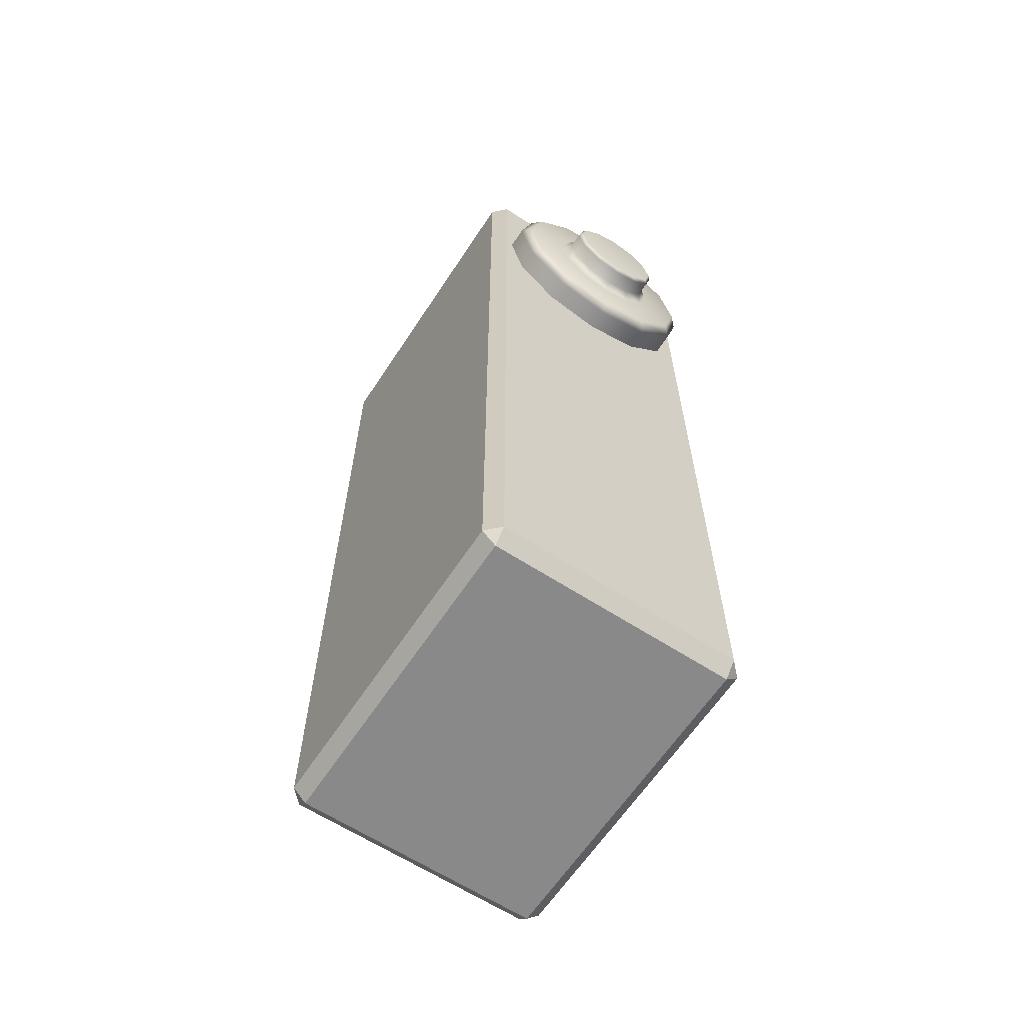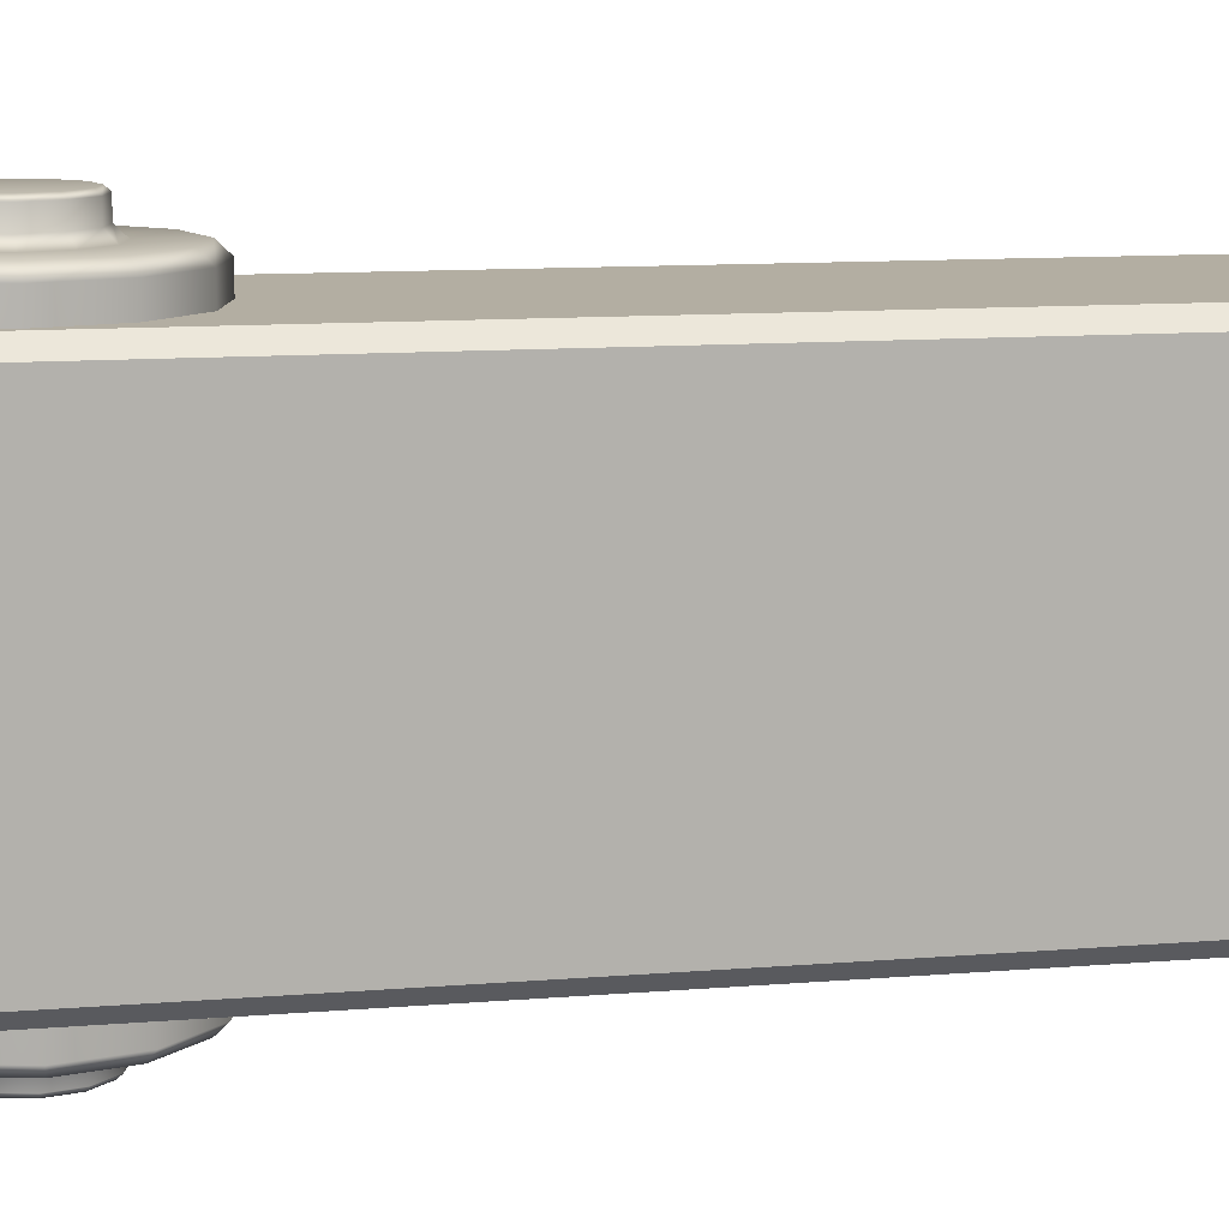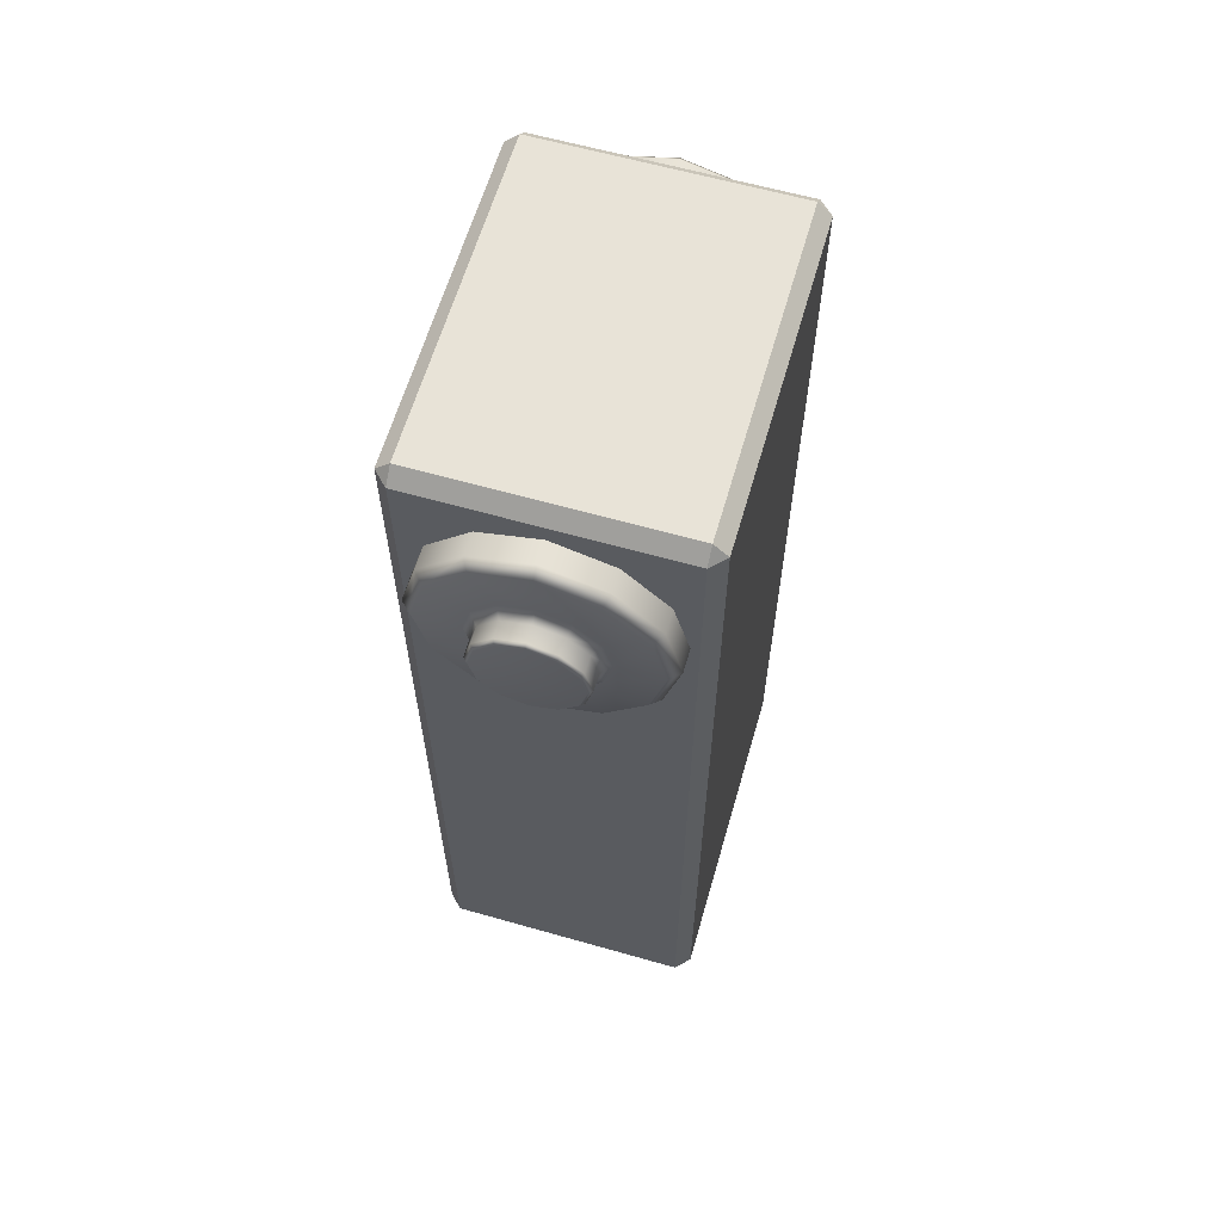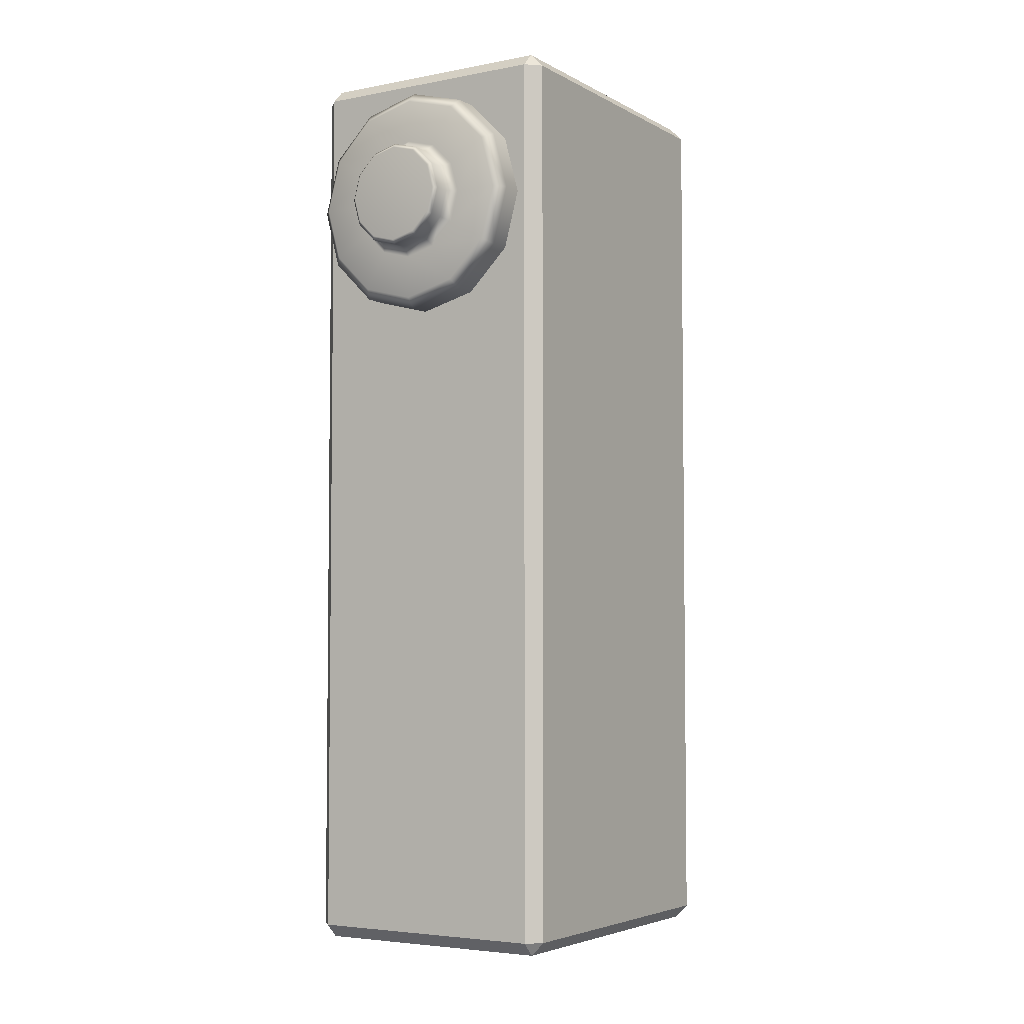
<metadata>
{"format":"obj","ext":"obj","renderer":"f3d","projection":"perspective","resolution":1024,"background":"white","views":[{"elev":-63.1,"azim":-33.3,"up":"+Z"},{"elev":10.8,"azim":78.1,"up":"+Y"},{"elev":62.2,"azim":-163.9,"up":"+Z"},{"elev":-4.4,"azim":-148.3,"up":"+Z"}]}
</metadata>
<code>
o MeshDoorwayDoor_9_2_GeomSubset_1
v 0.9089 0.03482 -1.038
v 0.9089 0.03482 0.9937
v 0.9089 0.03482 -0.2459
v 0.4517 0.03482 0.9937
v 0.4517 0.03482 -1.038
v 0.4517 0.03482 -0.2459
v 0.4517 0.03482 -0.1657
v 0.7909 0.03482 -0.1666
v 0.4517 0.03482 0.8234
v 0.7909 0.03482 0.7109
v 0.6736 0.03482 0.8613
v 0.561 0.03482 0.8139
v 0.6736 0.03482 0.7913
v 0.561 0.03482 -0.166
v 0.6663 0.03482 -0.1664
v 0.561 0.03482 0.8613
v 0.7909 0.03482 -0.9542
v 0.4517 0.03482 -0.9542
v 0.4517 0.03482 -0.3088
v 0.7909 0.03482 -0.3088
v 0.6663 0.03482 -0.2459
v 0.6663 0.03482 -0.3088
v 0.6663 0.03482 -0.9542
v 0.561 0.03482 -0.2459
v 0.561 0.03482 -0.3088
v 0.561 0.03482 -0.9542
v 0.561 0.02407 -0.3298
v 0.561 0.02407 -0.9332
v 0.4517 0.02407 -0.9332
v 0.4517 0.02407 -0.3298
v 0.7699 0.02407 -0.9332
v 0.6663 0.02407 -0.9332
v 0.6663 0.02407 -0.3298
v 0.7699 0.02407 -0.3298
v 0.4517 0.02407 0.7961
v 0.5588 0.02407 0.7871
v 0.561 0.02407 -0.145
v 0.4517 0.02407 -0.1447
v 0.6664 0.02407 -0.1454
v 0.6664 0.02407 0.7654
v 0.7699 0.02407 0.6957
v 0.7699 0.02407 -0.1455
v 0.549 0.03507 -0.3418
v 0.549 0.03507 -0.9212
v 0.4637 0.03507 -0.9212
v 0.4637 0.03507 -0.3418
v 0.4637 0.03507 0.7797
v 0.5468 0.03507 0.7726
v 0.549 0.03507 -0.133
v 0.4637 0.03507 -0.1327
v 0.6784 0.03507 -0.1334
v 0.6784 0.03507 0.74
v 0.7579 0.03507 0.6864
v 0.7579 0.03507 -0.1335
v 0.5708 0.03507 0.7691
v 0.6544 0.03507 0.7523
v 0.6544 0.03507 -0.1333
v 0.573 0.03507 -0.1331
v 0.7579 0.03507 -0.9212
v 0.6783 0.03507 -0.9212
v 0.6783 0.03507 -0.3418
v 0.7579 0.03507 -0.3418
v 0.6543 0.03507 -0.3418
v 0.6543 0.03507 -0.9212
v 0.573 0.03507 -0.9212
v 0.573 0.03507 -0.3418
v 0.4517 0.03482 -0.9779
v 0.5622 0.03482 -0.9779
v 0.6681 0.03482 -0.996
v 0.4517 0.03482 -0.996
v 0.9089 -0.03482 -1.038
v 0.9089 -0.03482 0.9937
v 0.9089 -0.03482 -0.2459
v 0.4517 -0.03482 0.9937
v 0.4517 -0.03482 -1.038
v 0.4517 -0.03482 -0.2459
v 0.4517 -0.03482 -0.1657
v 0.7909 -0.03482 -0.1666
v 0.4517 -0.03482 0.8234
v 0.7909 -0.03482 0.7109
v 0.6736 -0.03482 0.8613
v 0.561 -0.03482 0.8139
v 0.6736 -0.03482 0.7913
v 0.561 -0.03482 -0.166
v 0.6663 -0.03482 -0.1664
v 0.561 -0.03482 0.8613
v 0.7909 -0.03482 -0.9542
v 0.4517 -0.03482 -0.9542
v 0.4517 -0.03482 -0.3088
v 0.7909 -0.03482 -0.3088
v 0.6663 -0.03482 -0.2459
v 0.6663 -0.03482 -0.3088
v 0.6663 -0.03482 -0.9542
v 0.561 -0.03482 -0.2459
v 0.561 -0.03482 -0.3088
v 0.561 -0.03482 -0.9542
v 0.561 -0.02407 -0.3298
v 0.561 -0.02407 -0.9332
v 0.4517 -0.02407 -0.9332
v 0.4517 -0.02407 -0.3298
v 0.7699 -0.02407 -0.9332
v 0.6663 -0.02407 -0.9332
v 0.6663 -0.02407 -0.3298
v 0.7699 -0.02407 -0.3298
v 0.4517 -0.02407 0.7961
v 0.5588 -0.02407 0.7871
v 0.561 -0.02407 -0.145
v 0.4517 -0.02407 -0.1447
v 0.6664 -0.02407 -0.1454
v 0.6664 -0.02407 0.7654
v 0.7699 -0.02407 0.6957
v 0.7699 -0.02407 -0.1455
v 0.549 -0.03507 -0.3418
v 0.549 -0.03507 -0.9212
v 0.4637 -0.03507 -0.9212
v 0.4637 -0.03507 -0.3418
v 0.4637 -0.03507 0.7797
v 0.5468 -0.03507 0.7726
v 0.549 -0.03507 -0.133
v 0.4637 -0.03507 -0.1327
v 0.6784 -0.03507 -0.1334
v 0.6784 -0.03507 0.74
v 0.7579 -0.03507 0.6864
v 0.7579 -0.03507 -0.1335
v 0.5708 -0.03507 0.7691
v 0.6544 -0.03507 0.7523
v 0.6544 -0.03507 -0.1333
v 0.573 -0.03507 -0.1331
v 0.7579 -0.03507 -0.9212
v 0.6783 -0.03507 -0.9212
v 0.6783 -0.03507 -0.3418
v 0.7579 -0.03507 -0.3418
v 0.6543 -0.03507 -0.3418
v 0.6543 -0.03507 -0.9212
v 0.573 -0.03507 -0.9212
v 0.573 -0.03507 -0.3418
v 0.4517 -0.03482 -0.9779
v 0.5622 -0.03482 -0.9779
v 0.6681 -0.03482 -0.996
v 0.4517 -0.03482 -0.996
v -0.00554 -0.03482 -1.038
v -0.00554 -0.03482 0.9937
v -0.00554 -0.03482 -0.2459
v 0.1125 -0.03482 -0.1666
v 0.1125 -0.03482 0.7109
v 0.2298 -0.03482 0.8613
v 0.3424 -0.03482 0.8139
v 0.2298 -0.03482 0.7913
v 0.3424 -0.03482 -0.166
v 0.237 -0.03482 -0.1664
v 0.3424 -0.03482 0.8613
v 0.1125 -0.03482 -0.9542
v 0.1125 -0.03482 -0.3088
v 0.237 -0.03482 -0.2459
v 0.237 -0.03482 -0.3088
v 0.237 -0.03482 -0.9542
v 0.3424 -0.03482 -0.2459
v 0.3424 -0.03482 -0.3088
v 0.3424 -0.03482 -0.9542
v 0.3424 -0.02407 -0.3298
v 0.3424 -0.02407 -0.9332
v 0.1335 -0.02407 -0.9332
v 0.237 -0.02407 -0.9332
v 0.237 -0.02407 -0.3298
v 0.1335 -0.02407 -0.3298
v 0.3446 -0.02407 0.7871
v 0.3423 -0.02407 -0.145
v 0.237 -0.02407 -0.1454
v 0.237 -0.02407 0.7654
v 0.1335 -0.02407 0.6957
v 0.1335 -0.02407 -0.1455
v 0.3544 -0.03507 -0.3418
v 0.3544 -0.03507 -0.9212
v 0.4397 -0.03507 -0.9212
v 0.4397 -0.03507 -0.3418
v 0.4397 -0.03507 0.7797
v 0.3566 -0.03507 0.7726
v 0.3544 -0.03507 -0.133
v 0.4397 -0.03507 -0.1327
v 0.225 -0.03507 -0.1334
v 0.225 -0.03507 0.74
v 0.1455 -0.03507 0.6864
v 0.1455 -0.03507 -0.1335
v 0.3326 -0.03507 0.7691
v 0.249 -0.03507 0.7523
v 0.249 -0.03507 -0.1333
v 0.3304 -0.03507 -0.1331
v 0.1455 -0.03507 -0.9212
v 0.225 -0.03507 -0.9212
v 0.225 -0.03507 -0.3418
v 0.1455 -0.03507 -0.3418
v 0.249 -0.03507 -0.3418
v 0.249 -0.03507 -0.9212
v 0.3304 -0.03507 -0.9212
v 0.3304 -0.03507 -0.3418
v 0.3412 -0.03482 -0.9779
v 0.2352 -0.03482 -0.996
v -0.00554 0.03482 -1.038
v -0.00554 0.03482 0.9937
v -0.00554 0.03482 -0.2459
v 0.1125 0.03482 -0.1666
v 0.1125 0.03482 0.7109
v 0.2298 0.03482 0.8613
v 0.3424 0.03482 0.8139
v 0.2298 0.03482 0.7913
v 0.3424 0.03482 -0.166
v 0.237 0.03482 -0.1664
v 0.3424 0.03482 0.8613
v 0.1125 0.03482 -0.9542
v 0.1125 0.03482 -0.3088
v 0.237 0.03482 -0.2459
v 0.237 0.03482 -0.3088
v 0.237 0.03482 -0.9542
v 0.3424 0.03482 -0.2459
v 0.3424 0.03482 -0.3088
v 0.3424 0.03482 -0.9542
v 0.3424 0.02407 -0.3298
v 0.3424 0.02407 -0.9332
v 0.1335 0.02407 -0.9332
v 0.237 0.02407 -0.9332
v 0.237 0.02407 -0.3298
v 0.1335 0.02407 -0.3298
v 0.3446 0.02407 0.7871
v 0.3423 0.02407 -0.145
v 0.237 0.02407 -0.1454
v 0.237 0.02407 0.7654
v 0.1335 0.02407 0.6957
v 0.1335 0.02407 -0.1455
v 0.3544 0.03507 -0.3418
v 0.3544 0.03507 -0.9212
v 0.4397 0.03507 -0.9212
v 0.4397 0.03507 -0.3418
v 0.4397 0.03507 0.7797
v 0.3566 0.03507 0.7726
v 0.3544 0.03507 -0.133
v 0.4397 0.03507 -0.1327
v 0.225 0.03507 -0.1334
v 0.225 0.03507 0.74
v 0.1455 0.03507 0.6864
v 0.1455 0.03507 -0.1335
v 0.3326 0.03507 0.7691
v 0.249 0.03507 0.7523
v 0.249 0.03507 -0.1333
v 0.3304 0.03507 -0.1331
v 0.1455 0.03507 -0.9212
v 0.225 0.03507 -0.9212
v 0.225 0.03507 -0.3418
v 0.1455 0.03507 -0.3418
v 0.249 0.03507 -0.3418
v 0.249 0.03507 -0.9212
v 0.3304 0.03507 -0.9212
v 0.3304 0.03507 -0.3418
v 0.3412 0.03482 -0.9779
v 0.2352 0.03482 -0.996
v 0.01209 -0.04854 0.01194
v 0.0162 -0.05266 0.01194
v 0.0162 -0.04854 0.01605
v 0.09021 -0.04854 0.01605
v 0.09021 -0.05266 0.01194
v 0.09432 -0.04854 0.01194
v 0.0162 -0.05266 -0.2583
v 0.01209 -0.04854 -0.2583
v 0.0162 -0.04854 -0.2624
v 0.09021 -0.04854 -0.2624
v 0.09432 -0.04854 -0.2583
v 0.09021 -0.05266 -0.2583
v 0.0162 0.05266 0.01194
v 0.01209 0.04854 0.01194
v 0.0162 0.04854 0.01605
v 0.09021 0.04854 0.01605
v 0.09432 0.04854 0.01194
v 0.09021 0.05266 0.01194
v 0.0162 0.04854 -0.2624
v 0.01209 0.04854 -0.2583
v 0.0162 0.05266 -0.2583
v 0.09021 0.05266 -0.2583
v 0.09432 0.04854 -0.2583
v 0.09021 0.04854 -0.2624
v 0.0532 0.07078 -0.02791
v 0.06929 0.06224 -0.01862
v 0.06699 0.06481 -0.01995
v 0.06249 0.06224 -0.01183
v 0.06116 0.06481 -0.01412
v 0.0532 0.06224 -0.009339
v 0.0532 0.06481 -0.01199
v 0.04392 0.06224 -0.01183
v 0.04524 0.06481 -0.01412
v 0.03712 0.06224 -0.01862
v 0.03942 0.06481 -0.01995
v 0.03463 0.06224 -0.02791
v 0.03728 0.06481 -0.02791
v 0.03712 0.06224 -0.0372
v 0.03942 0.06481 -0.03587
v 0.04392 0.06224 -0.04399
v 0.04524 0.06481 -0.0417
v 0.0532 0.06224 -0.04648
v 0.0532 0.06481 -0.04383
v 0.06249 0.06224 -0.04399
v 0.06116 0.06481 -0.0417
v 0.06929 0.06224 -0.0372
v 0.06699 0.06481 -0.03587
v 0.07178 0.06224 -0.02791
v 0.06912 0.06481 -0.02791
v 0.08318 0.05924 -0.0106
v 0.08049 0.06224 -0.01216
v 0.07051 0.05924 0.002066
v 0.06896 0.06224 -0.000624
v 0.0532 0.05924 0.006703
v 0.0532 0.06224 0.003598
v 0.0359 0.05924 0.002066
v 0.03745 0.06224 -0.000624
v 0.02323 0.05924 -0.0106
v 0.02592 0.06224 -0.01216
v 0.01859 0.05924 -0.02791
v 0.02169 0.06224 -0.02791
v 0.02323 0.05924 -0.04522
v 0.02592 0.06224 -0.04367
v 0.0359 0.05924 -0.05789
v 0.03745 0.06224 -0.0552
v 0.0532 0.05924 -0.06252
v 0.0532 0.06224 -0.05942
v 0.07051 0.05924 -0.05789
v 0.06896 0.06224 -0.0552
v 0.08318 0.05924 -0.04522
v 0.08049 0.06224 -0.04367
v 0.08782 0.05924 -0.02791
v 0.08471 0.06224 -0.02791
v 0.06592 0.07078 -0.02057
v 0.06699 0.06959 -0.01995
v 0.06055 0.07078 -0.0152
v 0.06116 0.06959 -0.01412
v 0.0532 0.07078 -0.01323
v 0.0532 0.06959 -0.01199
v 0.04586 0.07078 -0.0152
v 0.04524 0.06959 -0.01412
v 0.04049 0.07078 -0.02057
v 0.03942 0.06959 -0.01995
v 0.03852 0.07078 -0.02791
v 0.03728 0.06959 -0.02791
v 0.04049 0.07078 -0.03525
v 0.03942 0.06959 -0.03587
v 0.04586 0.07078 -0.04063
v 0.04524 0.06959 -0.0417
v 0.0532 0.07078 -0.04259
v 0.0532 0.06959 -0.04383
v 0.06055 0.07078 -0.04063
v 0.06116 0.06959 -0.0417
v 0.06592 0.07078 -0.03525
v 0.06699 0.06959 -0.03587
v 0.06789 0.07078 -0.02791
v 0.06912 0.06959 -0.02791
v 0.0532 -0.07078 -0.02791
v 0.06929 -0.06225 -0.01862
v 0.06699 -0.06481 -0.01995
v 0.06249 -0.06225 -0.01183
v 0.06116 -0.06481 -0.01412
v 0.0532 -0.06225 -0.009339
v 0.0532 -0.06481 -0.01199
v 0.04392 -0.06225 -0.01183
v 0.04524 -0.06481 -0.01412
v 0.03712 -0.06225 -0.01862
v 0.03942 -0.06481 -0.01995
v 0.03463 -0.06225 -0.02791
v 0.03728 -0.06481 -0.02791
v 0.03712 -0.06225 -0.0372
v 0.03942 -0.06481 -0.03587
v 0.04392 -0.06225 -0.04399
v 0.04524 -0.06481 -0.0417
v 0.0532 -0.06225 -0.04648
v 0.0532 -0.06481 -0.04383
v 0.06249 -0.06225 -0.04399
v 0.06116 -0.06481 -0.0417
v 0.06929 -0.06225 -0.0372
v 0.06699 -0.06481 -0.03587
v 0.07178 -0.06225 -0.02791
v 0.06912 -0.06481 -0.02791
v 0.08318 -0.05924 -0.0106
v 0.08049 -0.06225 -0.01216
v 0.07051 -0.05924 0.002066
v 0.06896 -0.06225 -0.000624
v 0.0532 -0.05924 0.006703
v 0.0532 -0.06225 0.003598
v 0.0359 -0.05924 0.002066
v 0.03745 -0.06225 -0.000624
v 0.02323 -0.05924 -0.0106
v 0.02592 -0.06225 -0.01216
v 0.01859 -0.05924 -0.02791
v 0.02169 -0.06225 -0.02791
v 0.02323 -0.05924 -0.04522
v 0.02592 -0.06225 -0.04367
v 0.0359 -0.05924 -0.05789
v 0.03745 -0.06225 -0.0552
v 0.0532 -0.05924 -0.06252
v 0.0532 -0.06225 -0.05942
v 0.07051 -0.05924 -0.05789
v 0.06896 -0.06225 -0.0552
v 0.08318 -0.05924 -0.04522
v 0.08049 -0.06225 -0.04367
v 0.08782 -0.05924 -0.02791
v 0.08471 -0.06225 -0.02791
v 0.06592 -0.07078 -0.02057
v 0.06699 -0.06959 -0.01995
v 0.06055 -0.07078 -0.0152
v 0.06116 -0.06959 -0.01412
v 0.0532 -0.07078 -0.01323
v 0.0532 -0.06959 -0.01199
v 0.04586 -0.07078 -0.0152
v 0.04524 -0.06959 -0.01412
v 0.04049 -0.07078 -0.02057
v 0.03942 -0.06959 -0.01995
v 0.03852 -0.07078 -0.02791
v 0.03728 -0.06959 -0.02791
v 0.04049 -0.07078 -0.03525
v 0.03942 -0.06959 -0.03587
v 0.04586 -0.07078 -0.04063
v 0.04524 -0.06959 -0.0417
v 0.0532 -0.07078 -0.04259
v 0.0532 -0.06959 -0.04383
v 0.06055 -0.07078 -0.04063
v 0.06116 -0.06959 -0.0417
v 0.06592 -0.07078 -0.03525
v 0.06699 -0.06959 -0.03587
v 0.06789 -0.07078 -0.02791
v 0.06912 -0.06959 -0.02791
f 255 257 269 268
f 256 255 262 261
f 257 256 259 258
f 258 260 271 270
f 260 259 266 265
f 261 263 264 266
f 263 262 274 273
f 265 264 278 277
f 267 269 270 272
f 268 267 275 274
f 272 271 277 276
f 273 275 276 278
f 259 256 261 266
f 269 257 258 270
f 275 267 272 276
f 263 273 278 264
f 265 277 271 260
f 274 262 255 268
f 255 256 257
f 258 259 260
f 261 262 263
f 264 265 266
f 267 268 269
f 270 271 272
f 273 274 275
f 276 277 278
f 280 302 303 281
f 281 283 282 280
f 283 285 284 282
f 285 287 286 284
f 287 289 288 286
f 289 291 290 288
f 291 293 292 290
f 293 295 294 292
f 295 297 296 294
f 297 299 298 296
f 299 301 300 298
f 301 303 302 300
f 304 326 327 305
f 305 307 306 304
f 307 309 308 306
f 309 311 310 308
f 311 313 312 310
f 313 315 314 312
f 315 317 316 314
f 317 319 318 316
f 319 321 320 318
f 321 323 322 320
f 323 325 324 322
f 325 327 326 324
f 305 280 282 307
f 307 282 284 309
f 309 284 286 311
f 311 286 288 313
f 313 288 290 315
f 315 290 292 317
f 317 292 294 319
f 319 294 296 321
f 321 296 298 323
f 323 298 300 325
f 325 300 302 327
f 327 302 280 305
f 328 330 331 329
f 329 351 350 328
f 330 332 333 331
f 332 334 335 333
f 334 336 337 335
f 336 338 339 337
f 338 340 341 339
f 340 342 343 341
f 342 344 345 343
f 344 346 347 345
f 346 348 349 347
f 348 350 351 349
f 279 332 330 328
f 279 336 334 332
f 279 340 338 336
f 279 344 342 340
f 279 348 346 344
f 279 328 350 348
f 281 329 331 283
f 283 331 333 285
f 285 333 335 287
f 287 335 337 289
f 289 337 339 291
f 291 339 341 293
f 293 341 343 295
f 295 343 345 297
f 297 345 347 299
f 299 347 349 301
f 301 349 351 303
f 303 351 329 281
f 353 354 376 375
f 354 353 355 356
f 356 355 357 358
f 358 357 359 360
f 360 359 361 362
f 362 361 363 364
f 364 363 365 366
f 366 365 367 368
f 368 367 369 370
f 370 369 371 372
f 372 371 373 374
f 374 373 375 376
f 377 378 400 399
f 378 377 379 380
f 380 379 381 382
f 382 381 383 384
f 384 383 385 386
f 386 385 387 388
f 388 387 389 390
f 390 389 391 392
f 392 391 393 394
f 394 393 395 396
f 396 395 397 398
f 398 397 399 400
f 306 379 377 304
f 308 381 379 306
f 310 383 381 308
f 312 385 383 310
f 314 387 385 312
f 316 389 387 314
f 318 391 389 316
f 320 393 391 318
f 322 395 393 320
f 324 397 395 322
f 326 399 397 324
f 304 377 399 326
f 378 380 355 353
f 380 382 357 355
f 382 384 359 357
f 384 386 361 359
f 386 388 363 361
f 388 390 365 363
f 390 392 367 365
f 392 394 369 367
f 394 396 371 369
f 396 398 373 371
f 398 400 375 373
f 400 378 353 375
f 401 402 404 403
f 402 401 423 424
f 403 404 406 405
f 405 406 408 407
f 407 408 410 409
f 409 410 412 411
f 411 412 414 413
f 413 414 416 415
f 415 416 418 417
f 417 418 420 419
f 419 420 422 421
f 421 422 424 423
f 352 401 403 405
f 352 405 407 409
f 352 409 411 413
f 352 413 415 417
f 352 417 419 421
f 352 421 423 401
f 354 356 404 402
f 356 358 406 404
f 358 360 408 406
f 360 362 410 408
f 362 364 412 410
f 364 366 414 412
f 366 368 416 414
f 368 370 418 416
f 370 372 420 418
f 372 374 422 420
f 374 376 424 422
f 376 354 402 424

</code>
